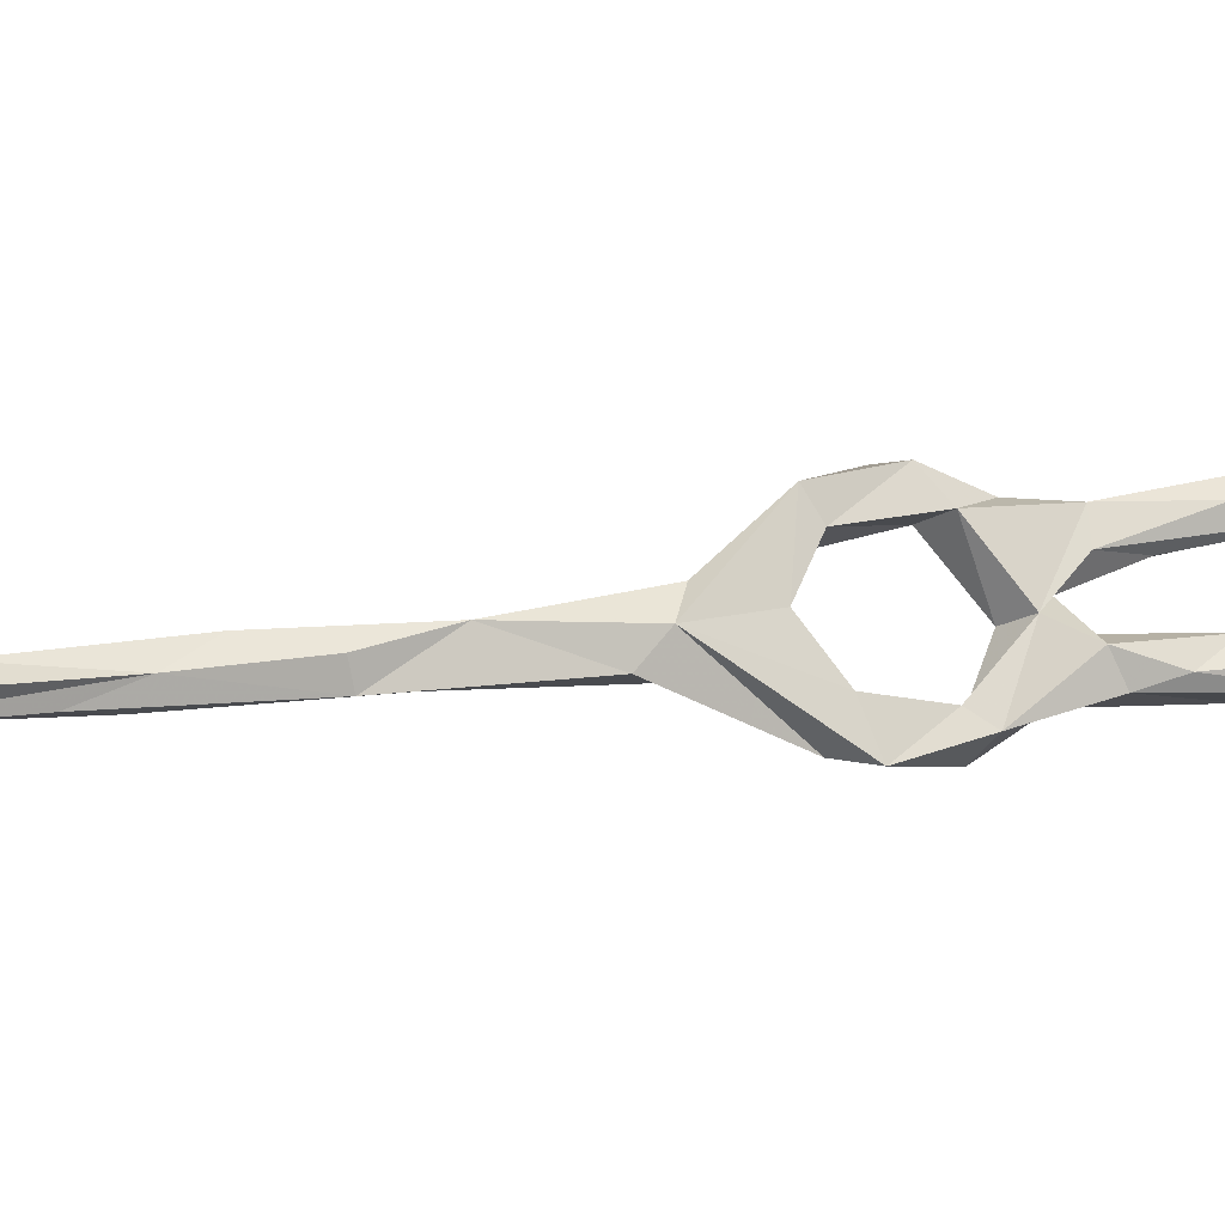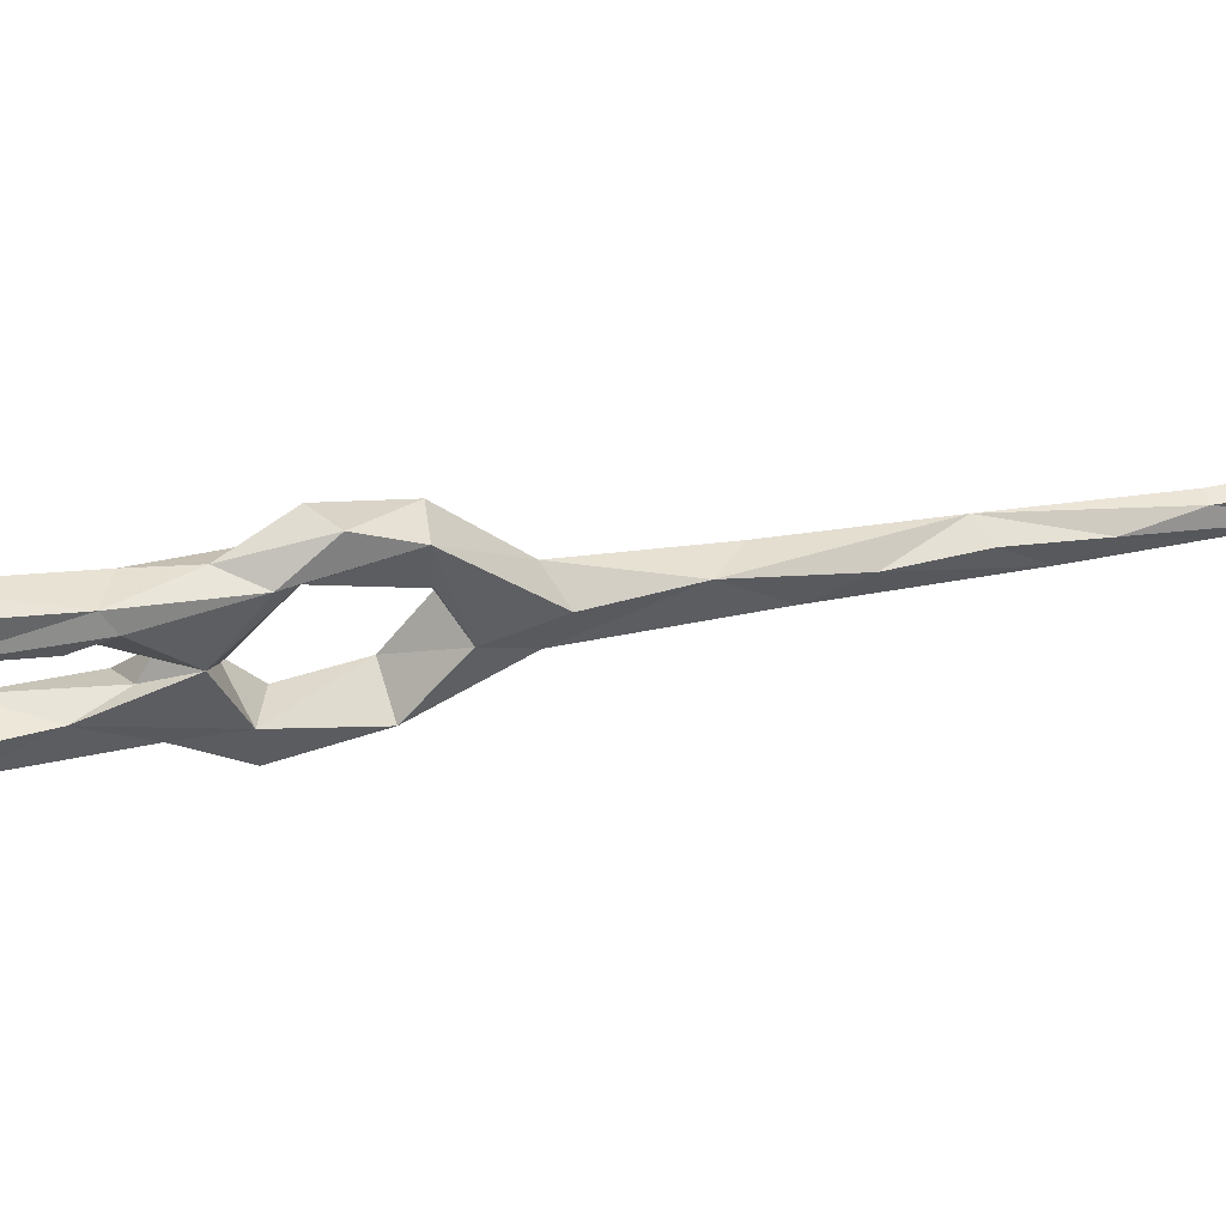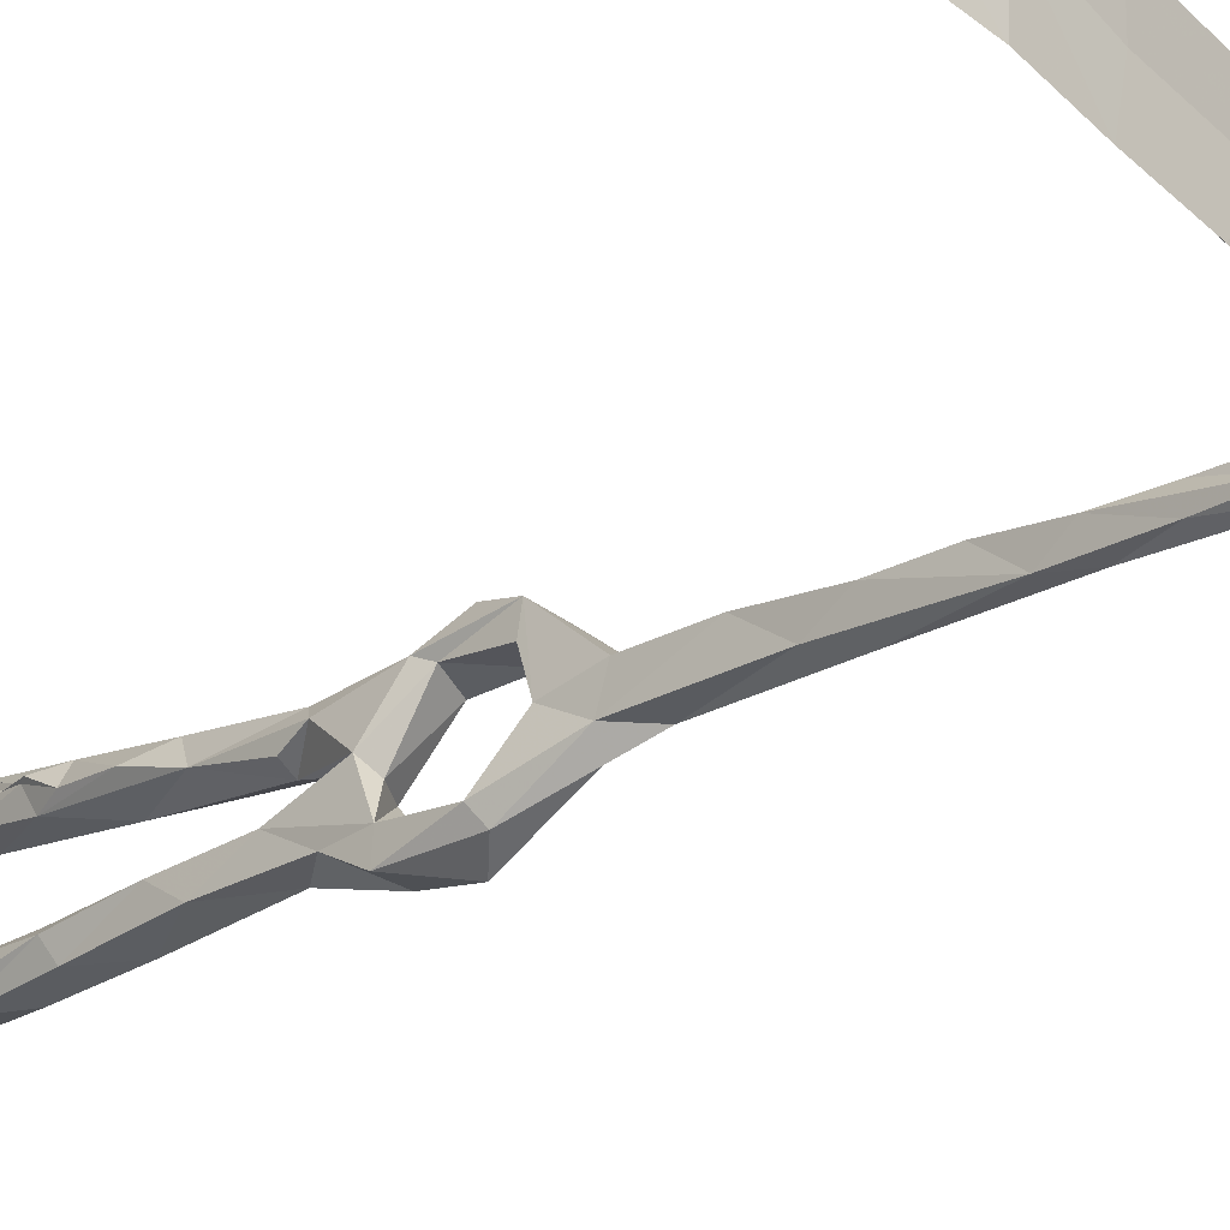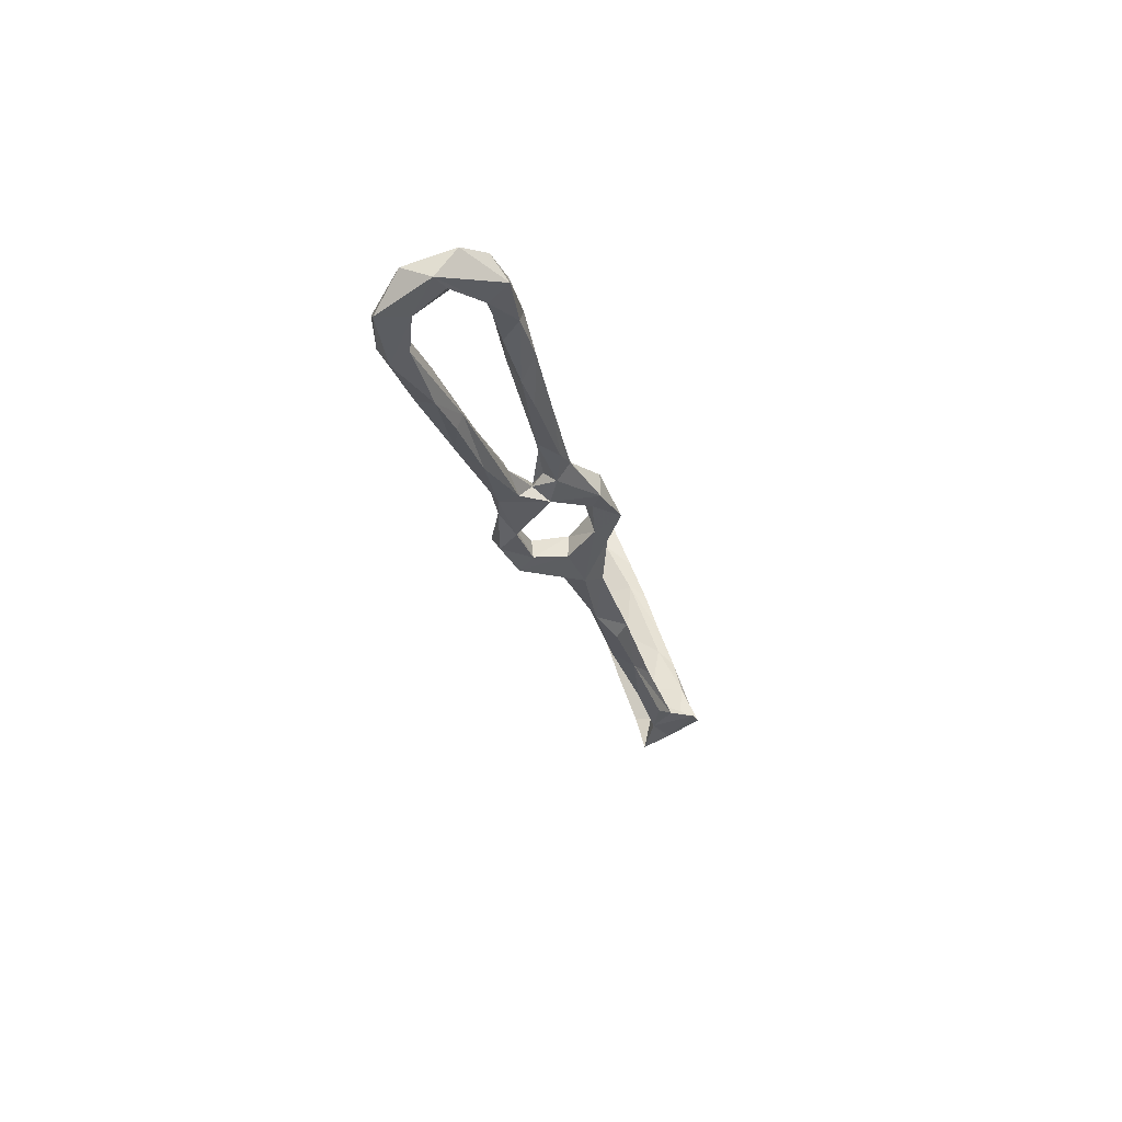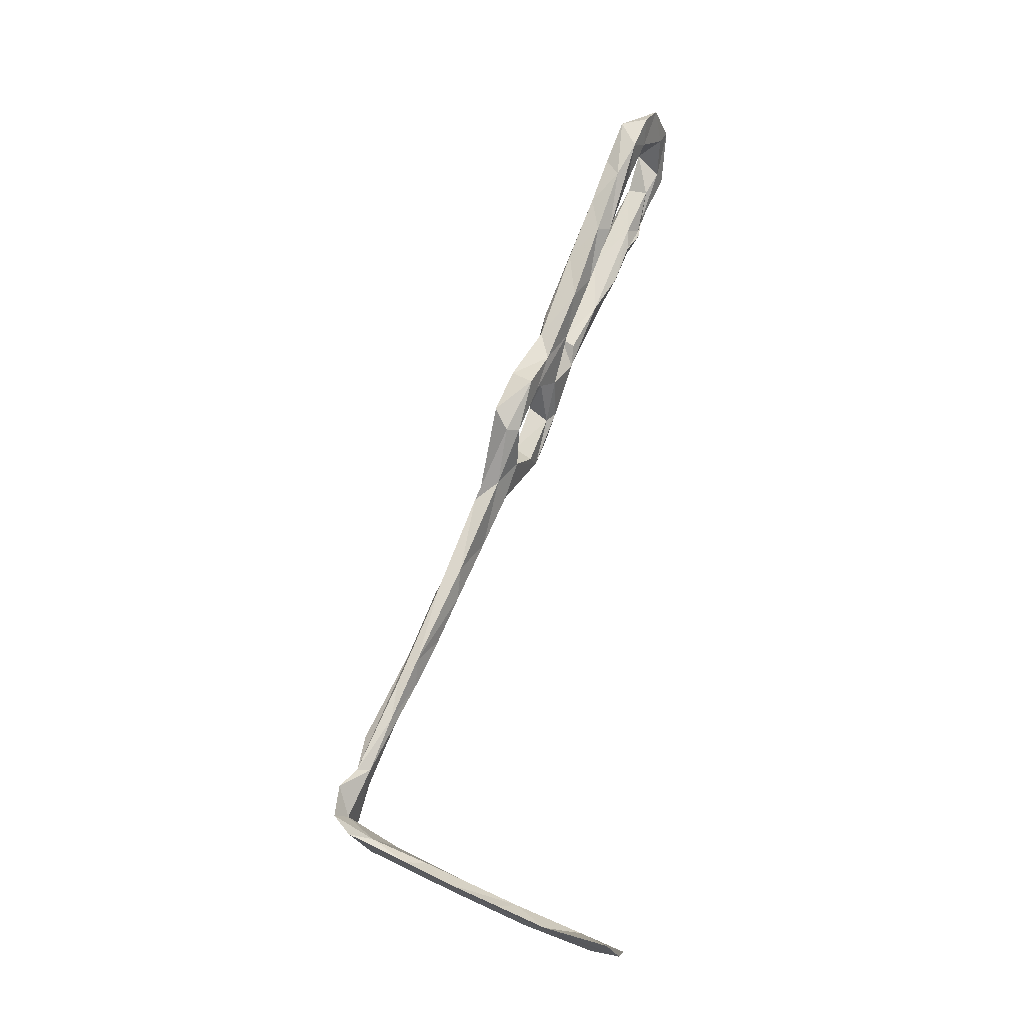
<metadata>
{"format":"obj","ext":"obj","renderer":"f3d","projection":"perspective","resolution":1024,"background":"white","views":[{"elev":-21.8,"azim":92.7,"up":"+Z"},{"elev":53.9,"azim":-87.3,"up":"+Z"},{"elev":-35.6,"azim":-24.8,"up":"+Z"},{"elev":76.7,"azim":76.3,"up":"+Y"},{"elev":-13.1,"azim":-157.5,"up":"+Y"}]}
</metadata>
<code>
v 11.34 -10.92 -320
v 3.41 2.753 -315.9
v 8.436 -10.98 -318
v -1.236 12.72 -310
v 4.05 3.114 -311
v -35.77 116.4 -285.5
v -39.02 114.2 -284.8
v -33.48 106.2 -290.5
v -37.72 108.7 -283
v -35.6 101.4 -291.2
v -32.35 94.67 -282.4
v -37.02 110.7 -280.1
v -32.43 100.4 -294.1
v -35.58 108.3 -293.8
v -44.31 126.8 -279.9
v -30.17 92.43 -284
v -65.58 184.1 -283.9
v -64.65 179.4 -290
v -64.65 182.8 -270.9
v -63.94 178.8 -275.1
v -62.42 173.2 -286.2
v -60.34 171.6 -267.6
v -55.78 176.9 -271.2
v -61.87 170.4 -293.2
v -52.47 152.4 -273.1
v -57.06 165.7 -268.7
v -52.17 147 -272.5
v -54.89 158.1 -266.9
v -54.2 153.8 -268.4
v -60.21 171.1 -262.9
v 2.032 13.28 -314.6
v -2.874 18.99 -313.1
v -49.09 136.6 -275.1
v -27.99 83.38 -309.2
v -30.63 83.92 -306.3
v -34.95 97.17 -307.8
v -34.64 97.28 -302
v -23.77 86.45 -304
v -25.52 89.34 -311.1
v -26.62 76.32 -298.1
v -22.88 70.03 -303.1
v -7.842 39.71 -309.8
v -13.29 45.04 -307.3
v -11.08 37.19 -304.3
v -6.027 25.22 -306.1
v -2.806 28.05 -304.9
v -16.63 53.43 -299
v -22.59 66.92 -297.2
v -26.09 80.23 -282.5
v -26.82 80.06 -288.4
v -27.76 88.19 -278.5
v 14.49 -24.8 -313
v -44.48 124.9 -298.1
v -51.29 144.7 -296.4
v -47.19 130.9 -292.4
v -43.02 137 -297.7
v -53.56 145.6 -292.5
v -40.58 114.4 -294.1
v -52.06 148.5 -289.6
v 10.46 -14.49 -314.5
v -20.69 80.36 -296.4
v -18.56 70.56 -294.3
v -57.12 161.3 -295.2
v -57.82 161.6 -288.4
v 13.14 -15.75 -326.7
v 12.19 -23.77 -323.1
v -44.17 129.8 -274
v -37.27 105.9 -301
v 13.66 -23.7 -328.3
v -35.06 113.5 -300.3
v -21.64 83.97 -287.7
v 11.07 -32.42 -311.6
v 2.456 -33.72 -319.8
v 11.12 -1.721 -316
v 9.468 -28.63 -327.9
v 2.655 -30.15 -326.8
v -6.556 -36.07 -326.8
v -14.01 -41.64 -317
v -50.49 -58.72 -305.7
v -45.3 -55.6 -312.1
v -32.83 -52.15 -308.1
v -59.85 -60.04 -310.8
v -35.9 -49.92 -309.8
v -31.26 -49.15 -315.5
v -44.19 -52.86 -323.2
v -60.1 -57.35 -320.9
v -59.77 -58.88 -307.2
v -11.66 -36.49 -323.3
v -18.87 -41.88 -325.7
v -12.83 -43.31 -310.3
v -6.659 -38.5 -309.8
v -18.53 -43.94 -309.1
v 13.44 -13.54 -314.3
v -32.05 -47.53 -324.7
v 15.98 -24.61 -318.8
v -30.93 110.1 -286.7
v -29.17 104.6 -294
v -32.01 111.3 -296.3
v -59.67 186.1 -277.2
v -60.84 176.7 -282.4
v -57.85 177.9 -292.7
v -58.21 181.9 -279.6
v -56.04 173.9 -287.4
v -57.02 178.5 -263.3
v -55.36 163.7 -262.3
v -51.81 167.1 -269.2
v -50.51 165.3 -264.3
v -42.37 140.6 -293.8
v -35.48 119.9 -298.1
v -38.14 125 -293
v -49.49 153.8 -296
v -45.58 149.4 -291.7
v -53.34 166.6 -293.5
v -51.71 161.4 -289.2
v 0.5651 22.04 -310.4
v -15.92 69.39 -299.8
v -5.269 39.06 -306.4
v -9.776 50.34 -301.5
v -16.42 65.26 -304.7
v -28.71 100.7 -306.5
v -35.27 124.5 -279.8
v -30.84 109.7 -281.6
v -25.08 96.76 -284.5
v -39.19 131.1 -274.3
v -44.36 151.9 -272
v -43.65 141.8 -277.6
v -46.38 150.6 -267.9
v -40.84 141.1 -275.5
v -27.66 96.76 -304.2
v -19.71 81.34 -283.6
v -30.25 101 -281.2
v -23.59 92.53 -279.9
v 6.141 3.911 -310.9
v 7.617 -31.71 -311.1
v 17.83 -22.39 -310.9
v 0.02845 -31.67 -318.2
v -35.66 -47.17 -320.8
v -19.59 -41.18 -315.6
v -51.98 -54.25 -317.2
v -50.35 147.2 -268.2
v -54.39 152.2 -268.4
f 6 15 126
f 25 33 27
f 38 39 129
f 25 106 126
f 81 92 83
f 85 137 94
f 83 137 139
f 40 49 50
f 86 87 139
f 85 139 137
f 79 82 80
f 82 87 86
f 79 139 87
f 6 9 7
f 83 138 137
f 79 83 139
f 66 69 76
f 4 46 45
f 88 137 138
f 91 136 138
f 76 88 136
f 46 115 117
f 5 133 46
f 106 125 126
f 3 60 5
f 44 45 46
f 26 29 28
f 72 95 135
f 39 120 129
f 65 95 69
f 46 133 115
f 46 117 118
f 35 37 36
f 60 93 133
f 25 29 105
f 89 94 137
f 2 3 4
f 80 82 85
f 32 43 42
f 17 99 101
f 70 109 98
f 3 66 52
f 14 110 58
f 75 77 76
f 4 45 32
f 19 22 30
f 112 113 114
f 49 130 51
f 42 118 117
f 40 48 49
f 1 3 2
f 2 32 31
f 46 118 47
f 73 77 75
f 6 10 9
f 52 66 134
f 42 119 118
f 18 24 21
f 31 42 115
f 84 94 89
f 71 132 130
f 124 128 125
f 80 84 81
f 105 127 107
f 8 97 98
f 23 107 106
f 32 45 44
f 63 101 113
f 88 89 137
f 35 40 38
f 6 96 8
f 72 78 73
f 55 110 59
f 25 27 29
f 124 125 127
f 105 140 127
f 97 120 98
f 82 86 85
f 61 71 130
f 91 138 92
f 65 69 66
f 51 130 132
f 79 87 82
f 72 75 95
f 77 78 89
f 108 111 112
f 80 94 84
f 1 74 93
f 78 90 81
f 72 90 78
f 69 95 75
f 28 29 141
f 19 30 104
f 79 81 83
f 1 93 65
f 22 28 30
f 5 60 133
f 11 131 12
f 78 84 89
f 111 113 112
f 57 59 64
f 52 134 135
f 116 118 119
f 55 59 57
f 40 50 71
f 3 5 4
f 54 111 56
f 121 126 128
f 30 105 104
f 124 127 140
f 122 131 123
f 66 76 136
f 20 21 100
f 12 124 67
f 4 5 46
f 19 104 99
f 14 98 110
f 40 41 48
f 41 43 47
f 101 103 113
f 33 67 140
f 53 68 58
f 8 14 10
f 47 62 48
f 17 18 21
f 77 89 88
f 56 108 109
f 9 10 11
f 108 112 110
f 91 134 136
f 35 38 37
f 1 2 31
f 15 33 25
f 63 113 111
f 96 122 97
f 25 29 26
f 103 114 113
f 27 141 29
f 40 71 61
f 37 38 129
f 21 103 100
f 25 28 29
f 67 124 140
f 25 29 28
f 38 40 61
f 34 36 39
f 64 114 103
f 27 33 140
f 8 96 97
f 72 91 90
f 12 67 15
f 16 71 50
f 11 51 131
f 21 64 103
f 37 129 97
f 24 57 64
f 8 98 14
f 13 97 123
f 23 106 26
f 23 104 107
f 54 57 63
f 104 105 107
f 28 105 30
f 23 99 104
f 13 37 97
f 20 23 22
f 73 78 77
f 65 93 95
f 79 80 81
f 24 63 57
f 99 102 103
f 6 8 10
f 17 21 20
f 107 127 125
f 41 119 43
f 9 12 15
f 83 92 138
f 9 11 12
f 7 9 15
f 10 16 11
f 28 29 105
f 11 16 49
f 32 44 43
f 15 67 33
f 99 103 101
f 81 90 92
f 100 103 102
f 16 123 71
f 69 75 76
f 23 100 102
f 17 20 19
f 1 65 3
f 98 109 110
f 60 135 93
f 3 52 60
f 10 14 58
f 38 61 116
f 108 110 109
f 16 50 49
f 59 112 114
f 54 63 111
f 59 110 112
f 10 58 37
f 61 130 116
f 11 49 51
f 59 114 64
f 36 120 39
f 10 13 16
f 54 55 57
f 53 58 55
f 37 58 68
f 96 126 121
f 74 115 133
f 80 85 94
f 18 101 24
f 72 134 91
f 43 44 47
f 6 7 15
f 21 24 64
f 36 37 68
f 29 141 140
f 72 73 75
f 15 25 126
f 1 115 74
f 35 41 40
f 10 37 13
f 34 41 35
f 20 100 23
f 22 26 28
f 41 47 48
f 88 138 136
f 23 102 99
f 55 58 110
f 25 26 106
f 3 65 66
f 25 105 29
f 29 140 105
f 1 31 115
f 53 55 54
f 17 101 18
f 19 20 22
f 66 136 134
f 42 43 119
f 31 32 42
f 53 56 70
f 53 54 56
f 56 109 70
f 70 98 120
f 52 135 60
f 12 131 122
f 76 77 88
f 53 70 68
f 34 39 116
f 34 116 119
f 90 91 92
f 34 119 41
f 38 116 39
f 17 19 99
f 51 132 131
f 68 70 120
f 24 101 63
f 36 68 120
f 96 121 122
f 125 128 126
f 28 141 29
f 93 135 95
f 106 107 125
f 123 131 132
f 78 81 84
f 97 122 123
f 71 123 132
f 85 86 139
f 13 123 16
f 97 129 120
f 62 116 130
f 56 111 108
f 121 128 124
f 48 62 49
f 12 122 124
f 49 62 130
f 2 4 32
f 72 135 134
f 74 133 93
f 27 140 141
f 22 23 26
f 42 117 115
f 34 35 36
f 62 118 116
f 44 46 47
f 121 124 122
f 6 126 96
f 47 118 62

</code>
